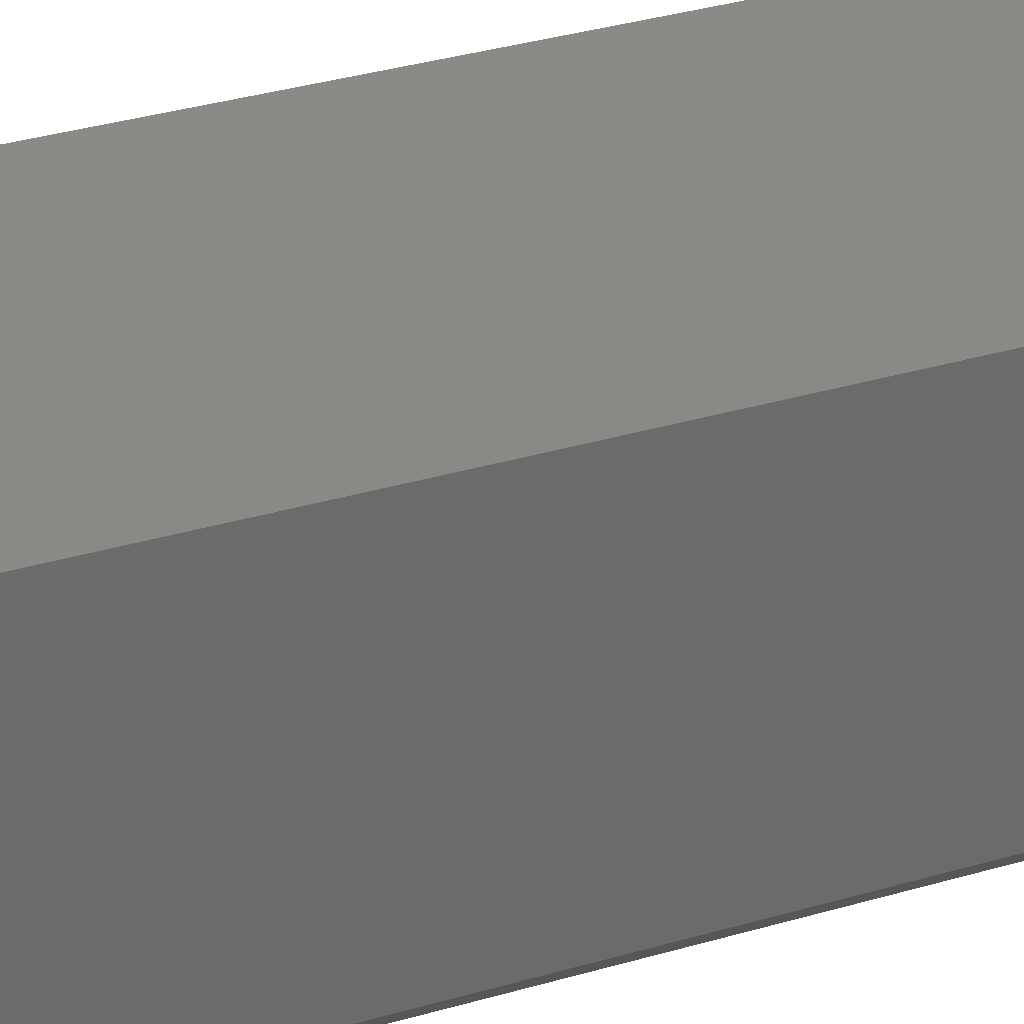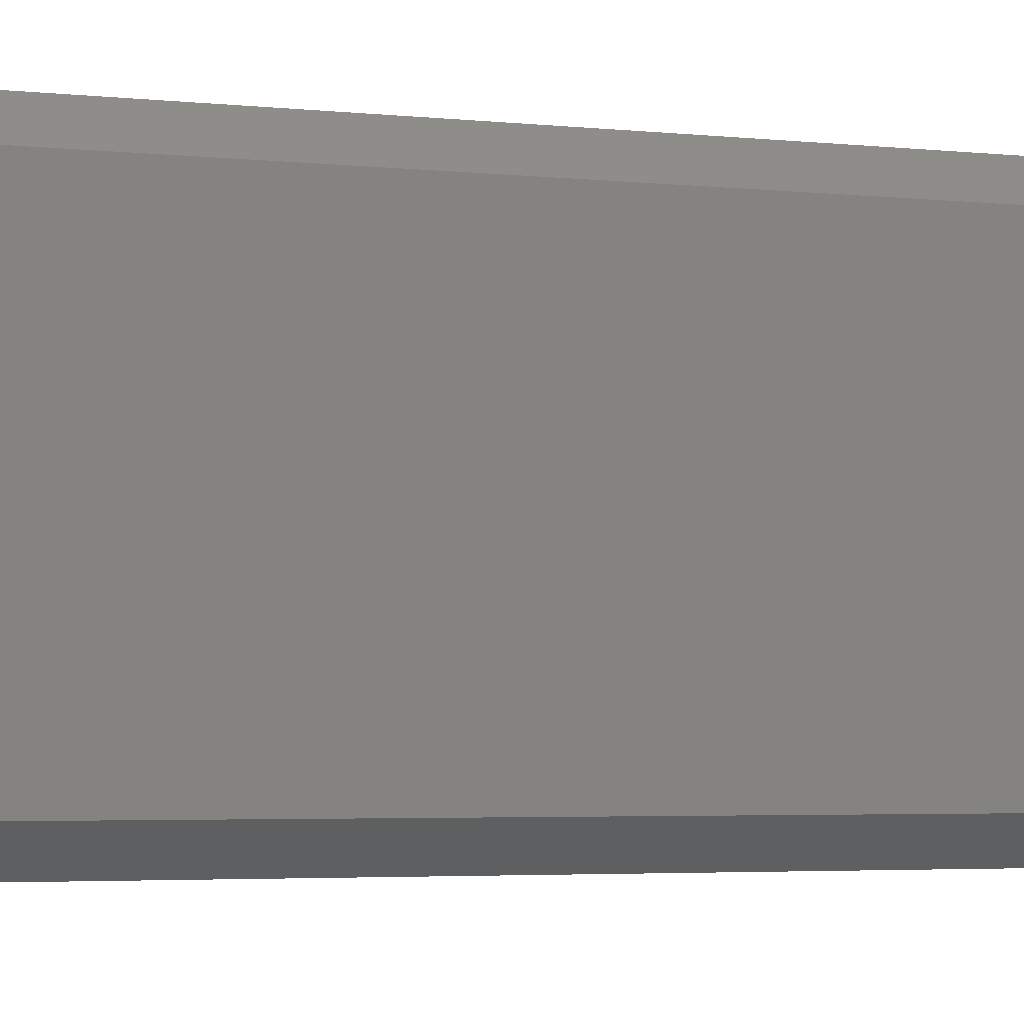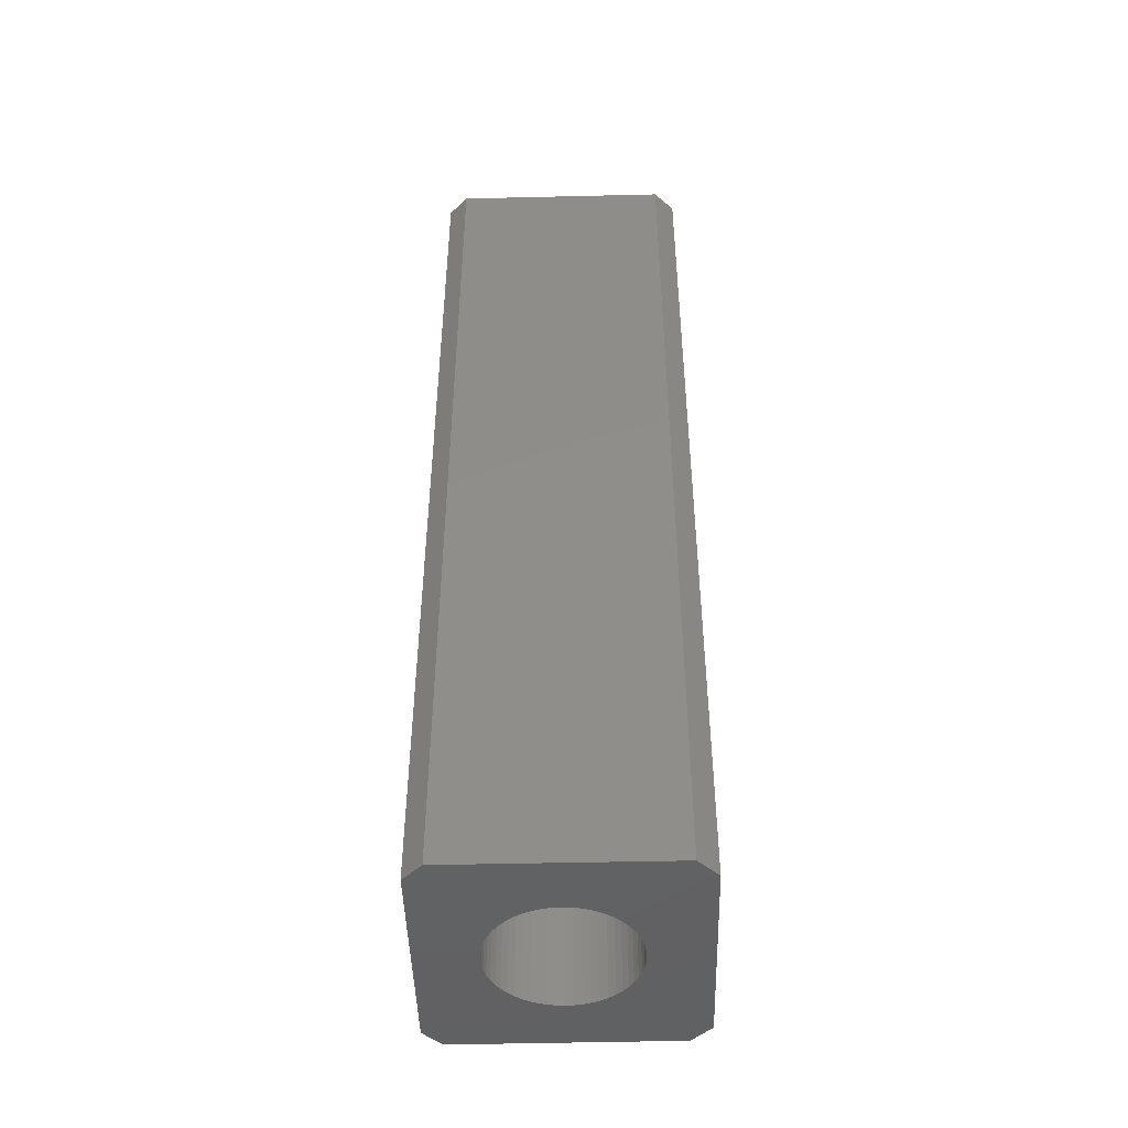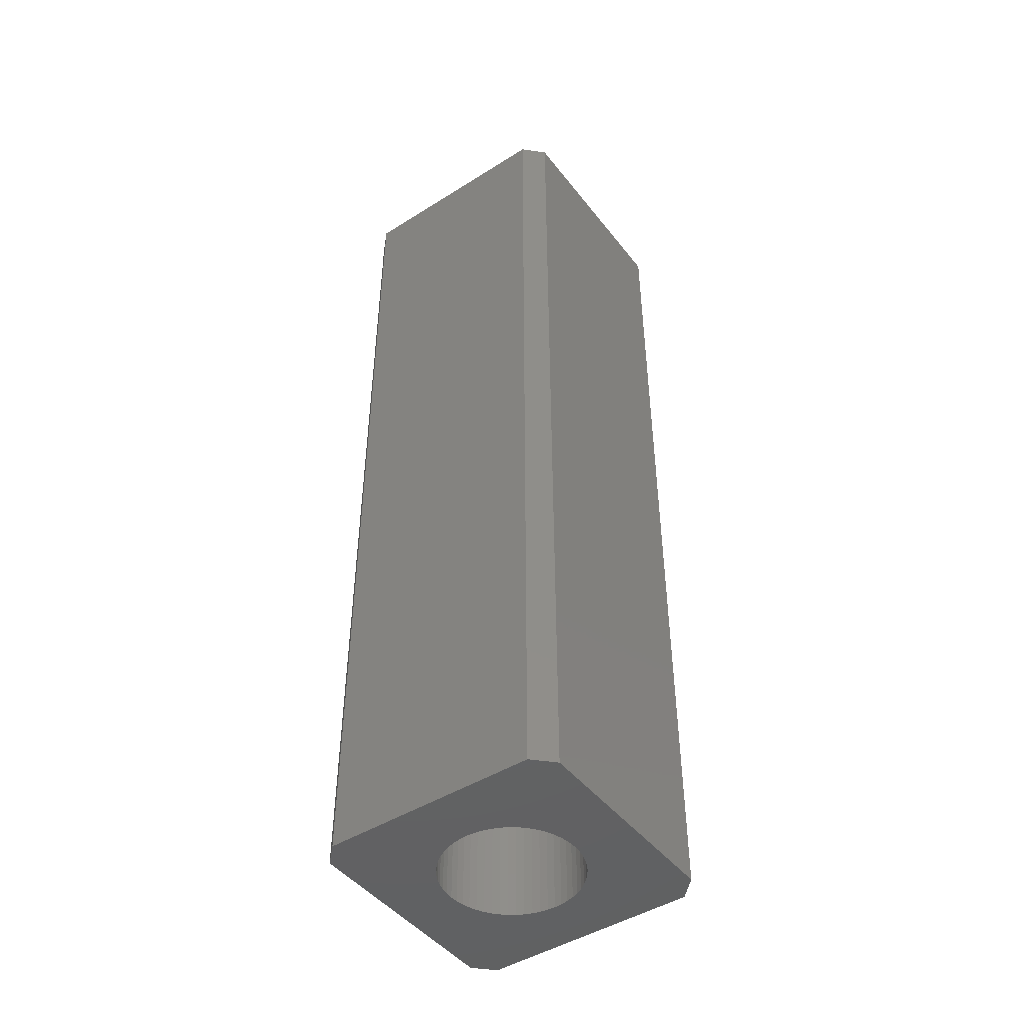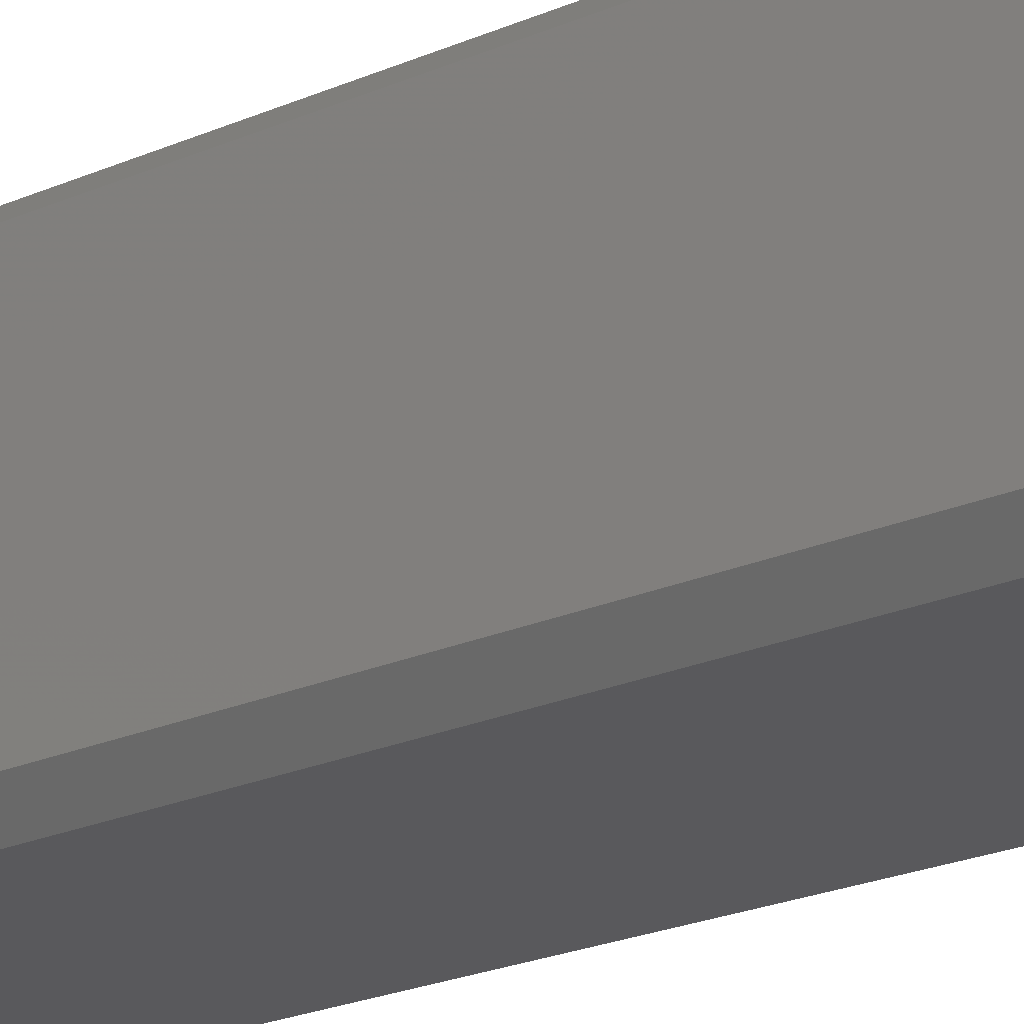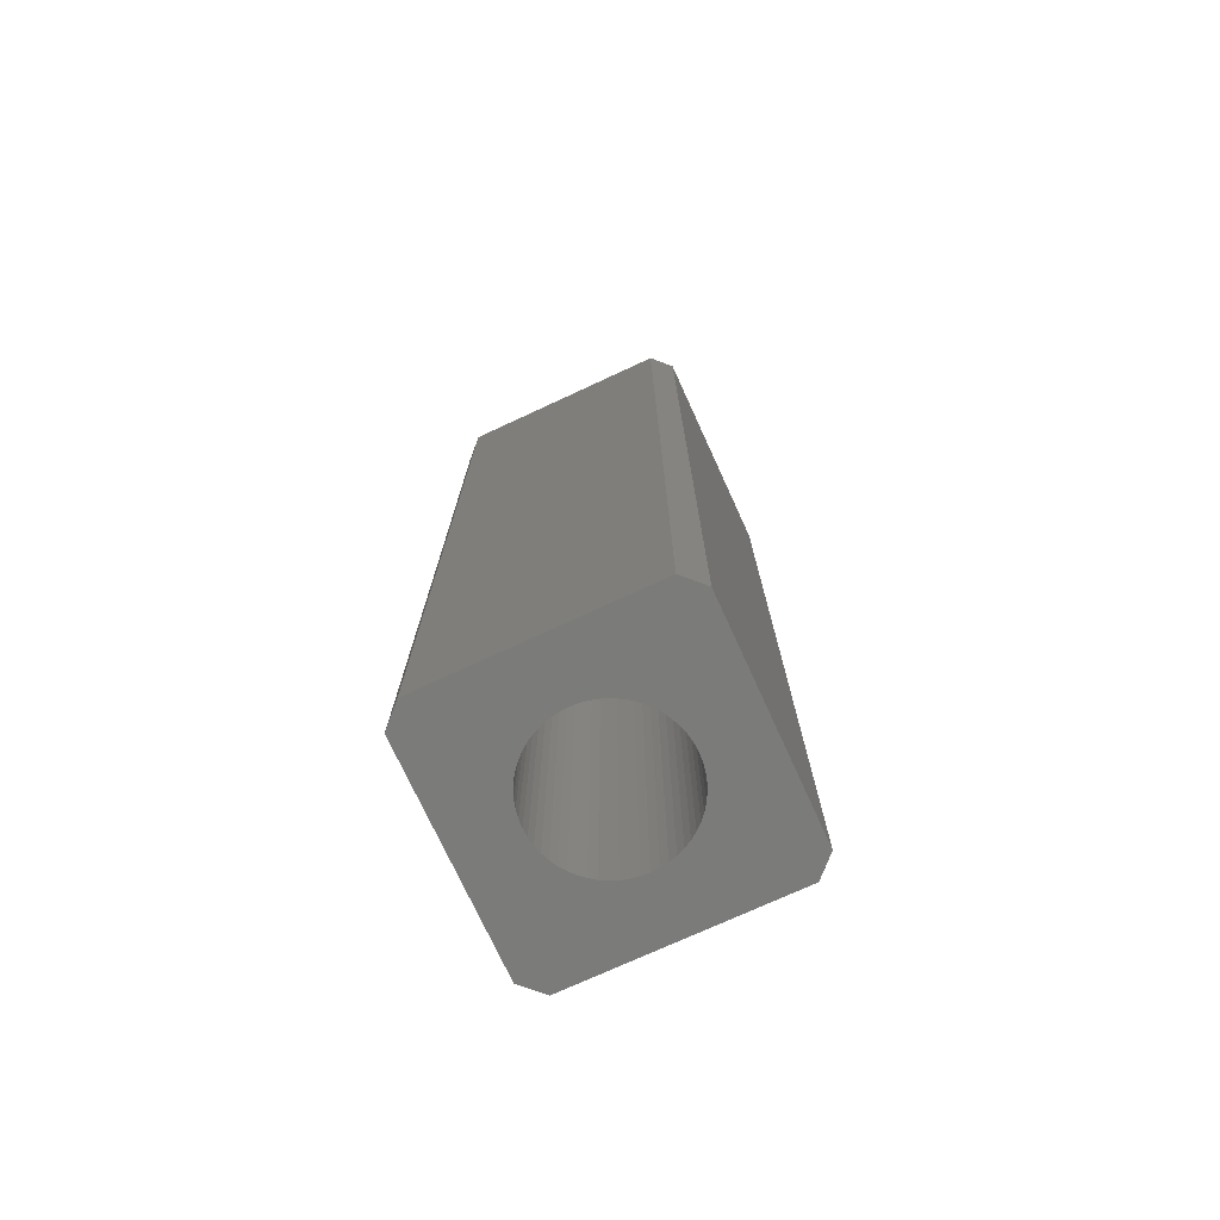
<metadata>
{"format":"stl","ext":"stl","renderer":"f3d","projection":"perspective","resolution":1024,"background":"white","views":[{"elev":31.9,"azim":-113.0,"up":"+Z"},{"elev":-2.4,"azim":-119.7,"up":"+Z"},{"elev":-46.6,"azim":-178.6,"up":"+Y"},{"elev":-46.1,"azim":-144.4,"up":"+Y"},{"elev":-22.5,"azim":-52.7,"up":"+Z"},{"elev":-74.2,"azim":24.6,"up":"+Y"}]}
</metadata>
<code>
# stl→obj: 128 verts, 256 faces
v 183.7 78.46 6.4
v 183.6 103.8 6.569
v 183.6 78.46 6.569
v 183.7 103.8 6.4
v 185.3 78.46 5.715
v 185.5 103.8 5.75
v 185.3 103.8 5.715
v 185.5 78.46 5.75
v 186.8 78.46 6.751
v 186.7 103.8 6.569
v 186.7 78.46 6.569
v 186.8 103.8 6.751
v 183.5 103.8 6.751
v 183.5 78.46 6.751
v 183.4 78.46 6.942
v 183.4 103.8 6.942
v 185.1 78.46 5.703
v 185.1 103.8 5.703
v 186.6 103.8 6.4
v 186.6 78.46 6.4
v 183.8 78.46 6.245
v 184 103.8 6.107
v 183.8 103.8 6.245
v 184 78.46 6.107
v 184 103.8 9
v 183.8 78.46 8.862
v 183.8 103.8 8.862
v 184 78.46 9
v 184.9 103.8 9.392
v 184.7 78.46 9.357
v 184.7 103.8 9.357
v 184.9 78.46 9.392
v 186.4 103.8 8.862
v 186.6 78.46 8.707
v 186.4 78.46 8.862
v 186.6 103.8 8.707
v 186.9 78.46 6.942
v 186.9 103.8 6.942
v 181.7 78.46 10.37
v 181.7 103.8 4.684
v 181.7 78.46 4.684
v 181.7 103.8 10.37
v 185.7 103.8 5.807
v 185.7 78.46 5.807
v 184.5 103.8 9.3
v 184.3 78.46 9.22
v 184.3 103.8 9.22
v 184.5 78.46 9.3
v 185.9 78.46 5.887
v 186.1 103.8 5.987
v 185.9 103.8 5.887
v 186.1 78.46 5.987
v 183.7 103.8 8.707
v 183.7 78.46 8.707
v 183.3 78.46 7.142
v 183.3 103.8 7.142
v 186.9 78.46 7.142
v 186.9 103.8 7.142
v 186.3 103.8 6.107
v 186.3 78.46 6.107
v 186.3 103.8 9
v 186.1 78.46 9.12
v 186.1 103.8 9.12
v 186.3 78.46 9
v 188 103.8 4.17
v 182.3 78.46 4.158
v 182.3 103.8 4.158
v 188 78.46 4.17
v 184.7 78.46 5.75
v 184.9 103.8 5.715
v 184.7 103.8 5.75
v 184.9 78.46 5.715
v 186.4 103.8 6.245
v 186.4 78.46 6.245
v 188 78.46 10.93
v 182.3 103.8 10.9
v 182.3 78.46 10.9
v 188 103.8 10.93
v 184.3 78.46 5.887
v 184.5 103.8 5.807
v 184.3 103.8 5.887
v 184.5 78.46 5.807
v 188.5 78.46 4.671
v 188.5 103.8 10.43
v 188.5 78.46 10.43
v 188.5 103.8 4.671
v 184.1 78.46 5.987
v 184.1 103.8 5.987
v 183.3 78.46 7.346
v 183.3 103.8 7.346
v 185.9 103.8 9.22
v 185.7 78.46 9.3
v 185.7 103.8 9.3
v 185.9 78.46 9.22
v 184.1 78.46 9.12
v 184.1 103.8 9.12
v 183.5 103.8 8.356
v 183.6 78.46 8.538
v 183.5 78.46 8.356
v 183.6 103.8 8.538
v 186.7 78.46 8.538
v 186.7 103.8 8.538
v 185.1 103.8 9.403
v 185.1 78.46 9.403
v 185.5 103.8 9.357
v 185.3 78.46 9.392
v 185.3 103.8 9.392
v 185.5 78.46 9.357
v 183.3 103.8 7.761
v 183.3 78.46 7.965
v 183.3 78.46 7.761
v 183.3 103.8 7.965
v 183.4 78.46 8.164
v 183.4 103.8 8.164
v 183.3 78.46 7.553
v 183.3 103.8 7.553
v 187 103.8 7.346
v 187 103.8 7.553
v 187 103.8 7.761
v 186.9 103.8 7.965
v 186.9 103.8 8.164
v 186.8 103.8 8.356
v 187 78.46 7.346
v 187 78.46 7.553
v 187 78.46 7.761
v 186.9 78.46 7.965
v 186.9 78.46 8.164
v 186.8 78.46 8.356
f 1 2 3
f 2 1 4
f 5 6 7
f 6 5 8
f 9 10 11
f 10 9 12
f 3 13 14
f 13 3 2
f 13 15 14
f 15 13 16
f 17 7 18
f 7 17 5
f 11 19 20
f 19 11 10
f 21 22 23
f 22 21 24
f 25 26 27
f 26 25 28
f 29 30 31
f 30 29 32
f 33 34 35
f 34 33 36
f 37 12 9
f 12 37 38
f 39 40 41
f 40 39 42
f 8 43 6
f 43 8 44
f 45 46 47
f 46 45 48
f 49 50 51
f 50 49 52
f 53 26 54
f 26 53 27
f 16 55 15
f 55 16 56
f 57 38 37
f 38 57 58
f 52 59 50
f 59 52 60
f 61 62 63
f 62 61 64
f 65 66 67
f 66 65 68
f 69 70 71
f 70 69 72
f 31 48 45
f 48 31 30
f 20 73 74
f 73 20 19
f 44 51 43
f 51 44 49
f 75 76 77
f 76 75 78
f 33 64 61
f 64 33 35
f 79 80 81
f 80 79 82
f 23 1 21
f 1 23 4
f 83 84 85
f 84 83 86
f 72 18 70
f 18 72 17
f 87 81 88
f 81 87 79
f 60 73 59
f 73 60 74
f 24 88 22
f 88 24 87
f 82 71 80
f 71 82 69
f 86 68 65
f 68 86 83
f 39 76 42
f 76 39 77
f 56 89 55
f 89 56 90
f 91 92 93
f 92 91 94
f 47 95 96
f 95 47 46
f 96 28 25
f 28 96 95
f 97 98 99
f 98 97 100
f 36 101 34
f 101 36 102
f 100 54 98
f 54 100 53
f 103 32 29
f 32 103 104
f 105 106 107
f 106 105 108
f 109 110 111
f 110 109 112
f 93 108 105
f 108 93 92
f 112 113 110
f 113 112 114
f 90 115 89
f 115 90 116
f 114 99 113
f 99 114 97
f 107 104 103
f 104 107 106
f 63 94 91
f 94 63 62
f 116 111 115
f 111 116 109
f 40 70 18
f 70 40 71
f 71 40 80
f 80 40 81
f 81 40 88
f 88 40 22
f 22 40 23
f 23 40 4
f 4 40 2
f 2 40 13
f 13 40 42
f 13 42 16
f 16 42 56
f 56 42 90
f 90 42 116
f 116 42 109
f 109 42 112
f 112 42 114
f 114 42 97
f 97 42 100
f 100 42 53
f 53 42 27
f 27 42 25
f 25 42 96
f 96 42 47
f 47 42 45
f 45 42 31
f 31 42 29
f 29 42 103
f 40 65 67
f 65 40 86
f 86 40 6
f 86 6 43
f 86 43 51
f 86 51 50
f 86 50 59
f 86 59 73
f 86 73 19
f 86 19 10
f 86 10 12
f 86 12 84
f 6 40 7
f 7 40 18
f 84 12 38
f 84 38 58
f 84 58 117
f 84 117 118
f 84 118 119
f 84 119 120
f 84 120 121
f 84 121 122
f 84 122 102
f 84 102 36
f 84 36 33
f 84 33 61
f 84 61 63
f 84 63 91
f 84 91 93
f 84 93 105
f 84 105 107
f 84 107 103
f 84 103 42
f 84 42 76
f 84 76 78
f 40 66 41
f 66 40 67
f 123 58 57
f 58 123 117
f 68 41 66
f 41 68 83
f 41 83 8
f 8 83 44
f 44 83 49
f 49 83 52
f 52 83 60
f 60 83 74
f 74 83 20
f 20 83 11
f 11 83 9
f 9 83 85
f 41 8 5
f 41 5 17
f 9 85 37
f 37 85 57
f 57 85 123
f 123 85 124
f 124 85 125
f 125 85 126
f 126 85 127
f 127 85 128
f 128 85 101
f 101 85 34
f 34 85 35
f 35 85 64
f 64 85 62
f 62 85 94
f 94 85 92
f 92 85 108
f 108 85 106
f 106 85 104
f 104 85 39
f 39 85 77
f 77 85 75
f 41 14 39
f 14 41 3
f 3 41 1
f 1 41 21
f 21 41 24
f 24 41 87
f 87 41 79
f 79 41 82
f 82 41 69
f 69 41 72
f 72 41 17
f 39 14 15
f 39 15 55
f 39 55 89
f 39 89 115
f 39 115 111
f 39 111 110
f 39 110 113
f 39 113 99
f 39 99 98
f 39 98 54
f 39 54 26
f 39 26 28
f 39 28 95
f 39 95 46
f 39 46 48
f 39 48 30
f 39 30 32
f 39 32 104
f 122 127 128
f 127 122 121
f 127 120 126
f 120 127 121
f 101 122 128
f 122 101 102
f 125 118 124
f 118 125 119
f 124 117 123
f 117 124 118
f 84 75 85
f 75 84 78
f 126 119 125
f 119 126 120

</code>
